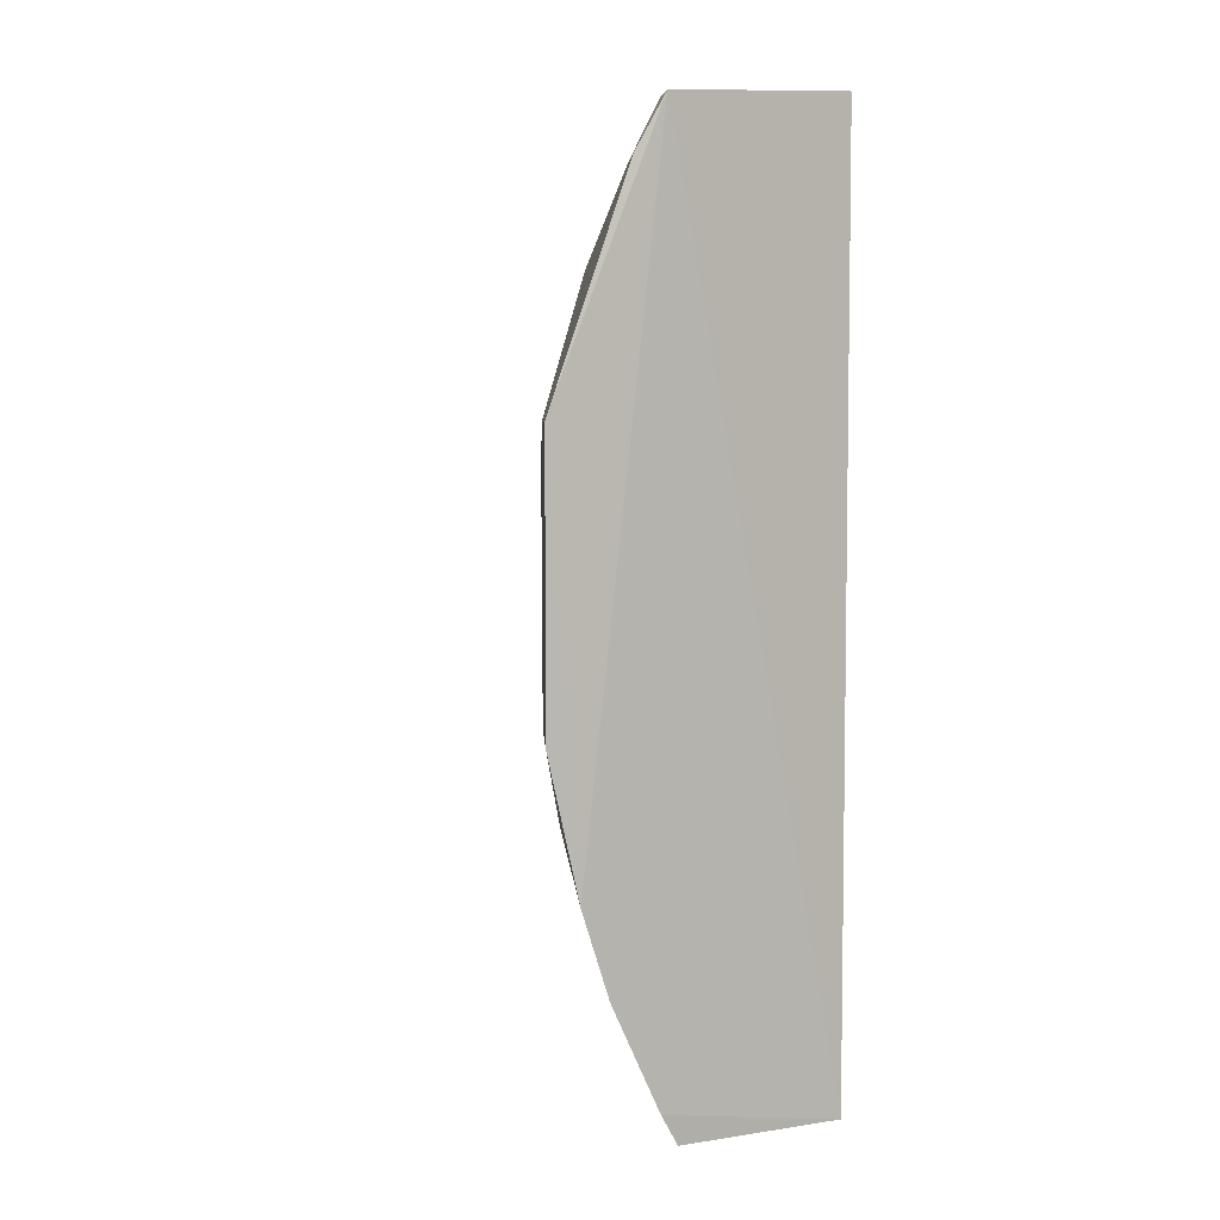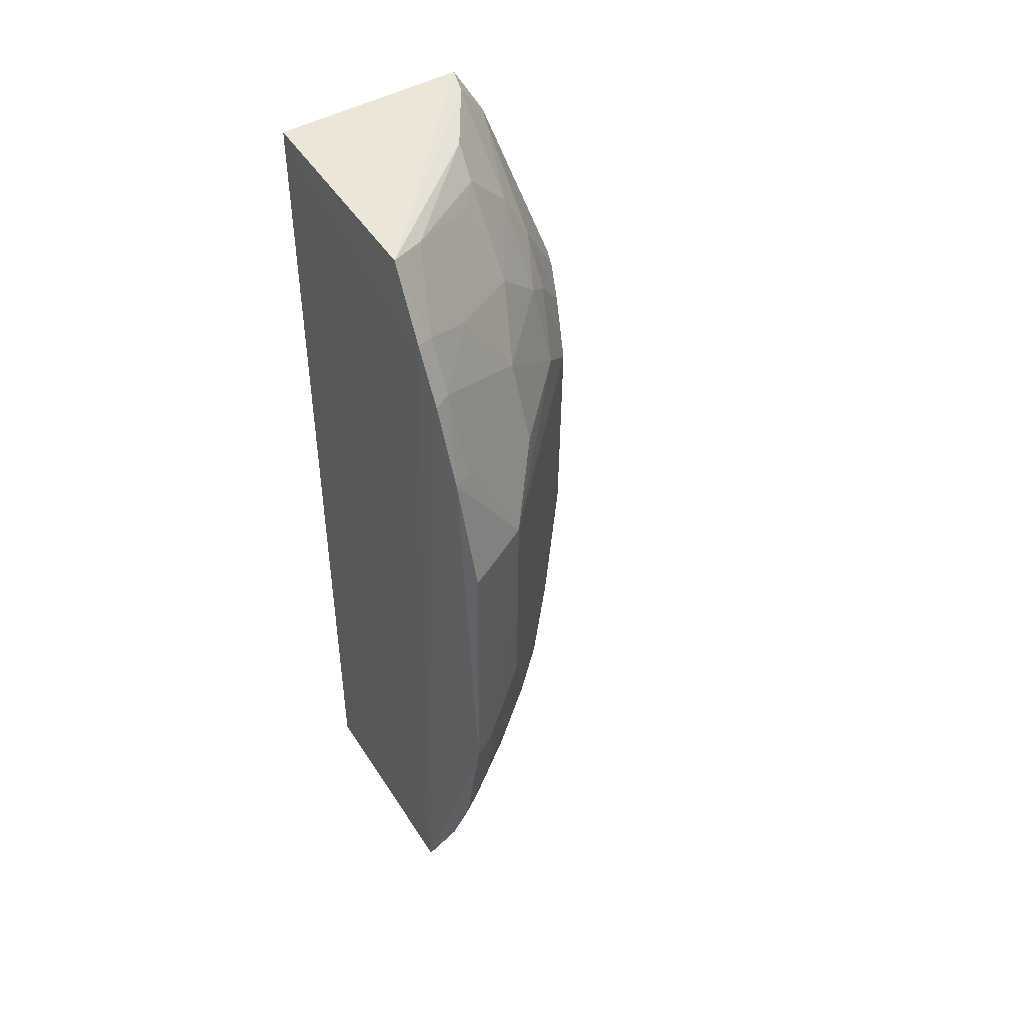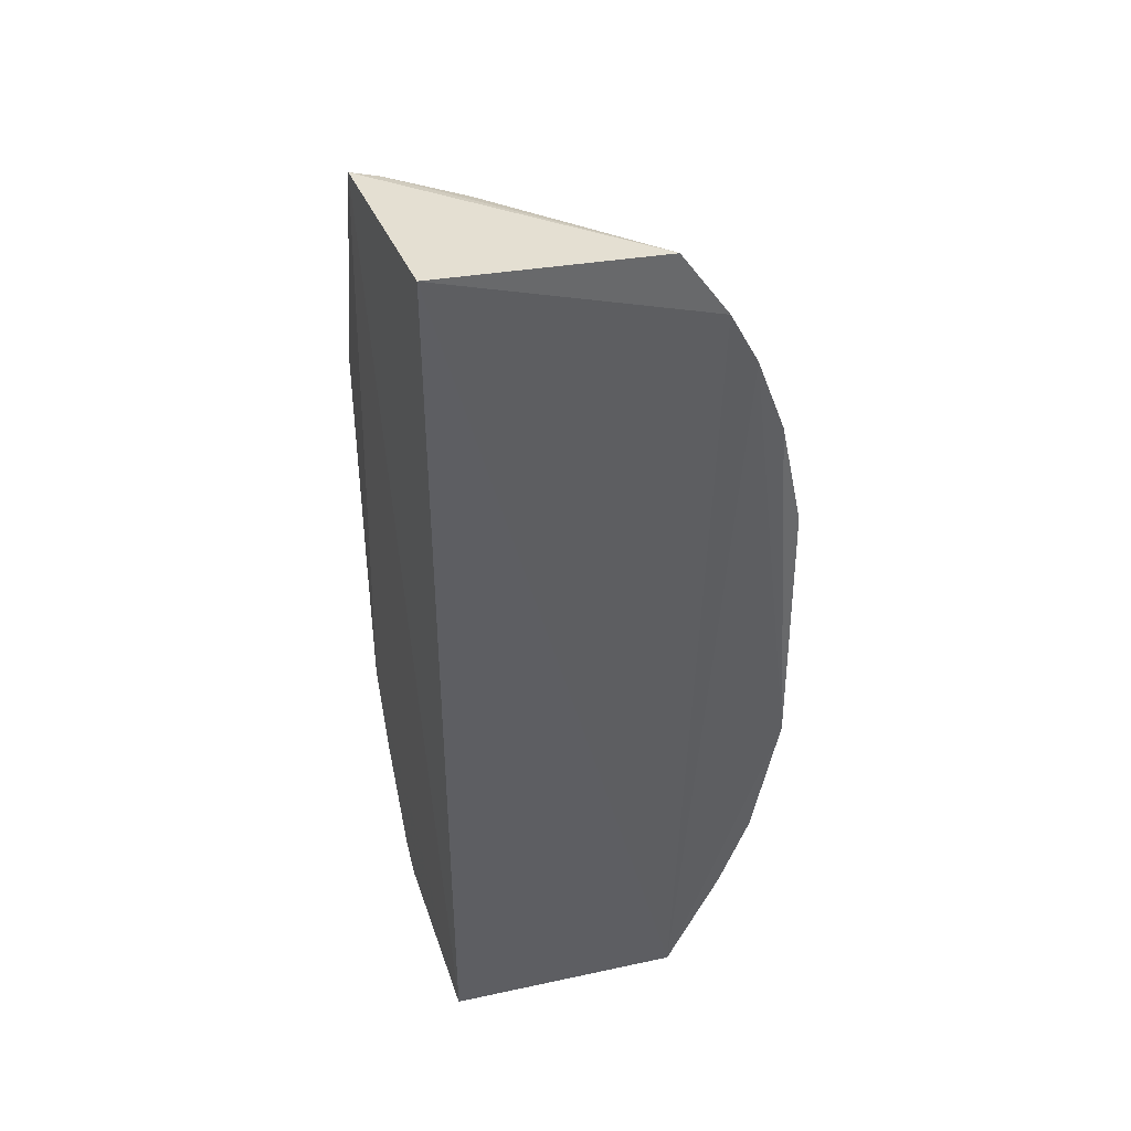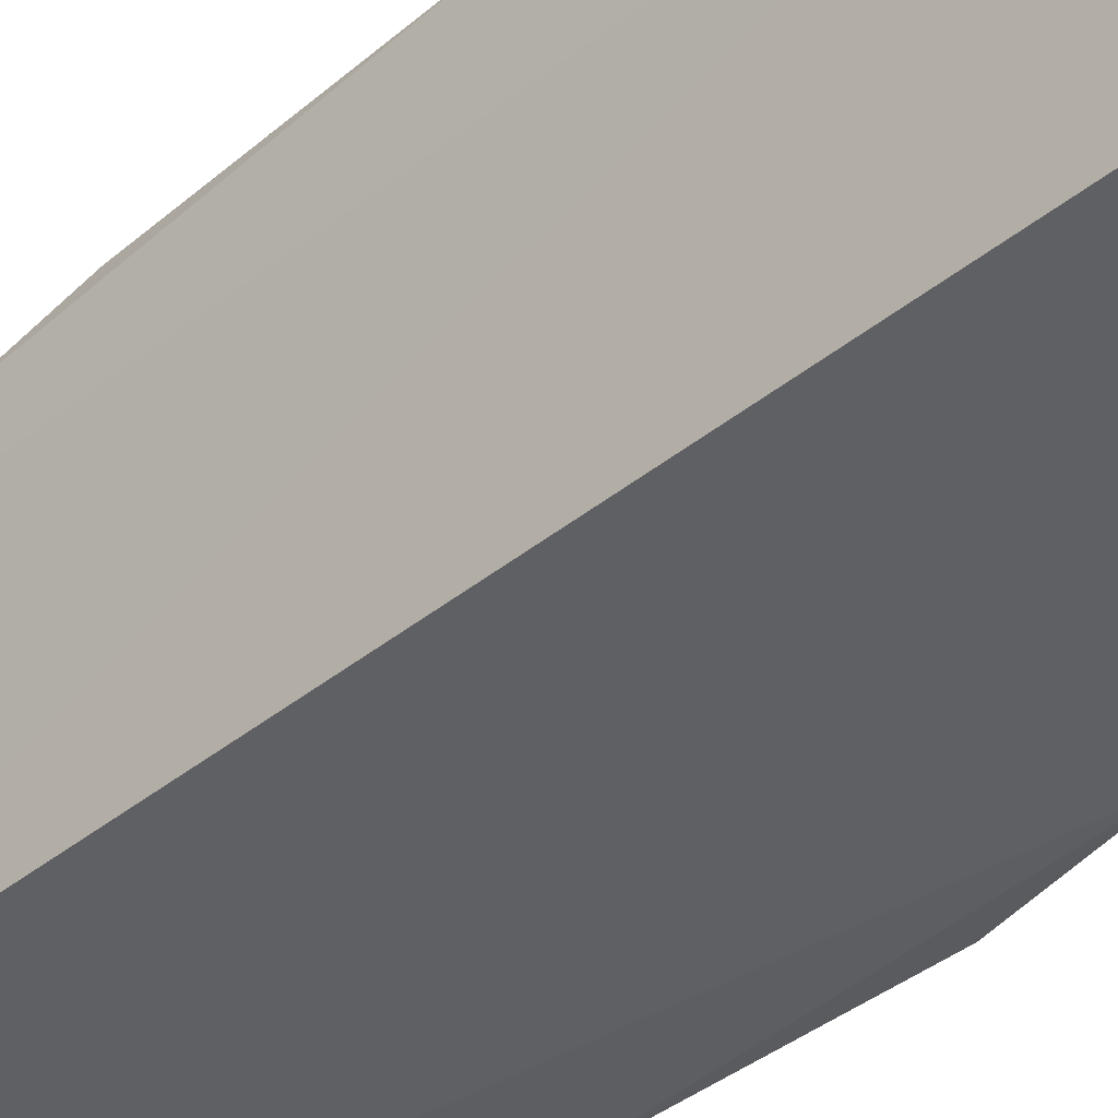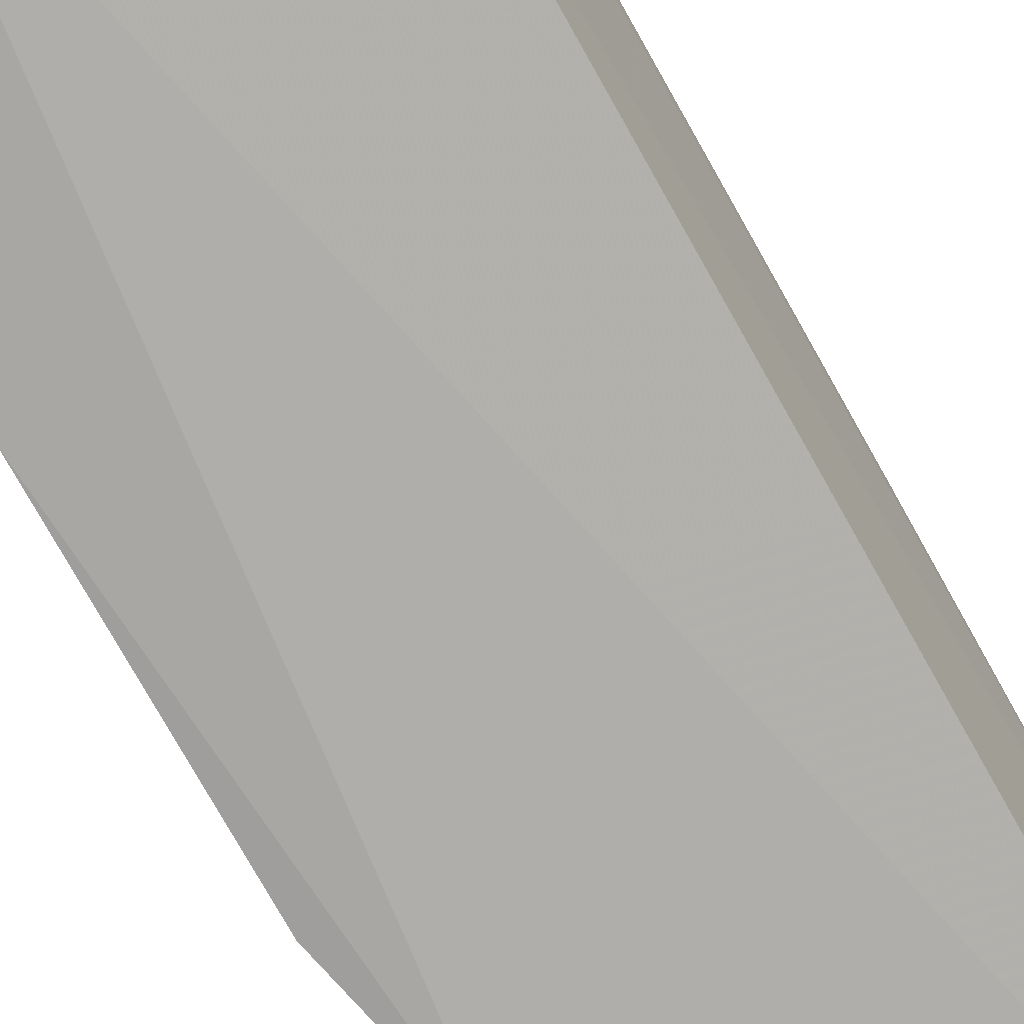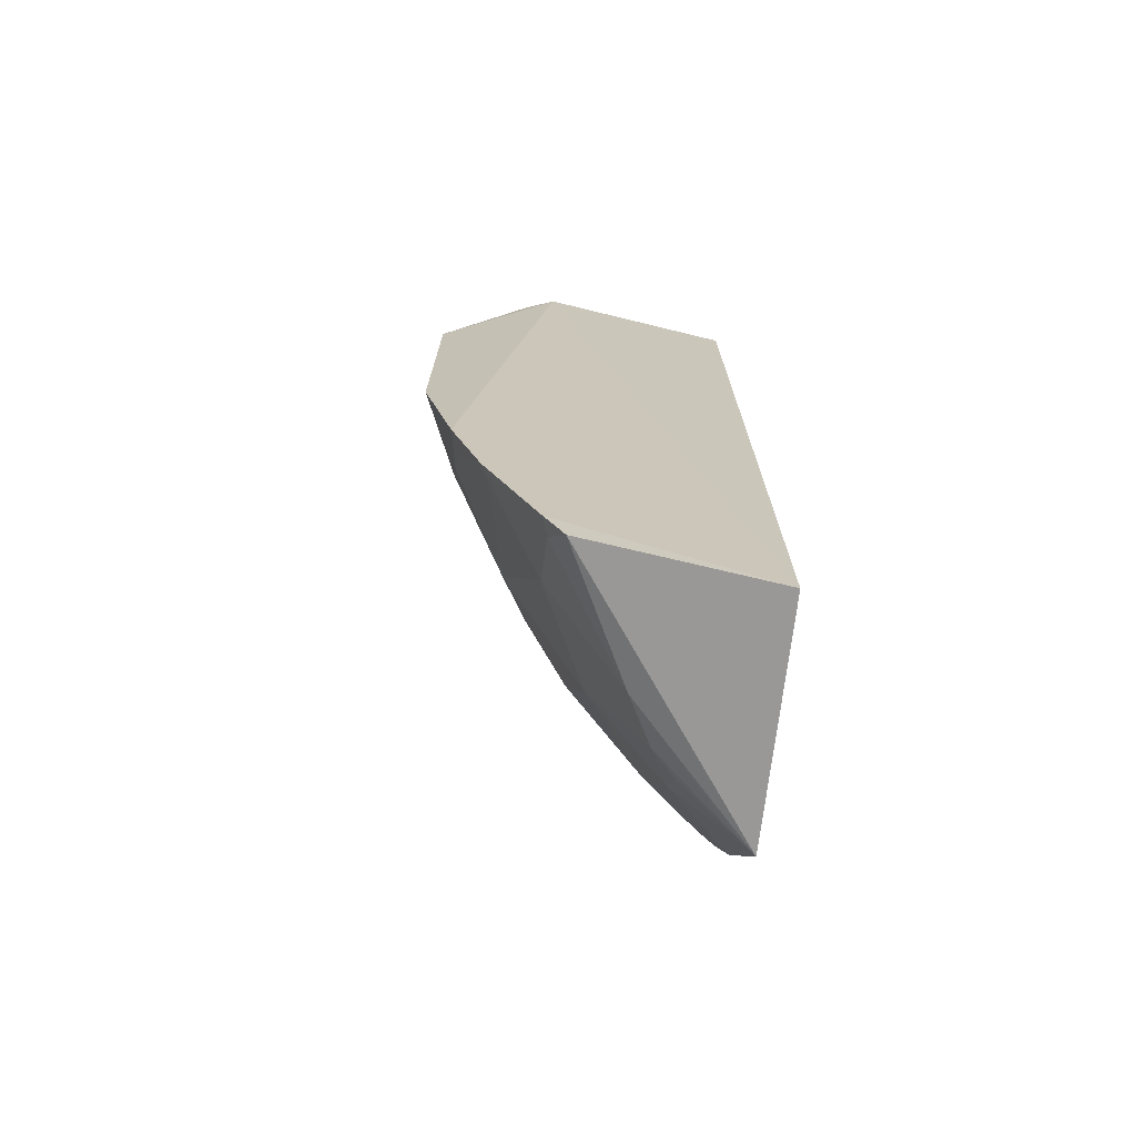
<metadata>
{"format":"obj","ext":"obj","renderer":"f3d","projection":"perspective","resolution":1024,"background":"white","views":[{"elev":5.5,"azim":149.2,"up":"+Y"},{"elev":46.5,"azim":-34.0,"up":"+Y"},{"elev":41.6,"azim":-106.3,"up":"+Y"},{"elev":-40.4,"azim":-45.2,"up":"+Z"},{"elev":-76.5,"azim":-150.6,"up":"+Z"},{"elev":-72.0,"azim":169.6,"up":"+Y"}]}
</metadata>
<code>
v 0.2598 -0.2581 0.345
v 0.4382 -0.06461 0.2149
v 0.3022 0.06458 0.3842
v 0.2641 0.2307 0.3351
v 0.2686 -0.2652 0.22
v 0.3875 0.1494 0.2669
v 0.2637 0.06478 0.4034
v 0.3447 -0.1096 0.3392
v 0.3666 -0.26 0.2163
v 0.2686 0.2348 0.22
v 0.4017 0.06409 0.284
v 0.3286 0.1351 0.3391
v 0.2606 0.1676 0.3742
v 0.2613 -0.08145 0.4045
v 0.3124 -0.2421 0.3097
v 0.3857 -0.1227 0.2838
v 0.3763 0.2272 0.2124
v 0.438 0.08035 0.2149
v 0.3016 -0.05141 0.3837
v 0.3436 0.2098 0.2792
v 0.3741 0.09399 0.31
v 0.2611 0.1257 0.3897
v 0.2609 0.1962 0.3592
v 0.272 -0.1534 0.3845
v 0.2746 0.06487 0.3983
v 0.328 -0.2536 0.2825
v 0.4055 -0.185 0.2134
v 0.3401 -0.1829 0.3128
v 0.4004 -0.05026 0.2834
v 0.4329 0.0796 0.2265
v 0.3931 0.1985 0.2141
v 0.4216 -0.1388 0.2124
v 0.3705 -0.09347 0.3136
v 0.2742 -0.07997 0.3982
v 0.3434 0.1647 0.3098
v 0.3465 0.2229 0.2636
v 0.3868 0.1218 0.2833
v 0.3295 0.09292 0.3542
v 0.2712 0.1662 0.3683
v 0.2616 -0.1552 0.3905
v 0.3148 -0.09555 0.3698
v 0.2982 -0.2111 0.3395
v 0.2692 -0.2563 0.3385
v 0.3769 -0.243 0.215
v 0.3711 -0.211 0.2537
v 0.4173 -0.06329 0.2548
v 0.4166 -0.108 0.2396
v 0.3719 0.1792 0.2674
v 0.3716 0.136 0.2956
v 0.2863 0.2238 0.3222
v 0.3717 0.2253 0.2265
v 0.4168 0.08087 0.255
v 0.2726 0.1232 0.3833
v 0.299 0.1791 0.34
v 0.261 -0.1982 0.3741
v 0.2858 -0.1246 0.3832
v 0.3003 -0.1387 0.3691
v 0.2985 -0.2398 0.3237
v 0.4 -0.1819 0.2248
v 0.3733 -0.242 0.2244
v 0.4154 -0.1373 0.2246
v 0.3882 0.1959 0.2265
v 0.3298 0.2063 0.2944
v 0.2709 0.193 0.3546
f 9 1 5
f 10 5 1
f 14 13 1
f 17 10 4
f 17 5 10
f 19 11 3
f 21 3 11
f 22 14 7
f 22 13 14
f 23 10 1
f 23 1 13
f 23 4 10
f 25 7 14
f 25 22 7
f 25 3 22
f 26 1 9
f 28 16 8
f 28 15 26
f 30 2 18
f 31 18 17
f 31 30 18
f 31 6 30
f 32 18 2
f 32 17 18
f 32 5 17
f 33 11 19
f 33 29 11
f 33 8 16
f 33 16 29
f 34 19 3
f 34 25 14
f 34 3 25
f 37 21 11
f 38 21 12
f 38 3 21
f 39 13 22
f 39 38 12
f 39 3 38
f 40 34 14
f 41 19 34
f 41 33 19
f 41 8 33
f 42 15 28
f 43 26 15
f 43 1 26
f 43 42 1
f 44 9 5
f 44 32 27
f 44 5 32
f 45 16 28
f 45 28 26
f 46 29 16
f 46 11 29
f 46 30 11
f 46 2 30
f 47 46 16
f 47 32 2
f 47 2 46
f 48 20 35
f 48 36 20
f 49 35 12
f 49 12 21
f 49 21 37
f 49 37 6
f 49 48 35
f 49 6 48
f 50 36 4
f 50 20 36
f 51 17 4
f 51 4 36
f 51 36 48
f 51 31 17
f 52 30 6
f 52 6 37
f 52 37 11
f 52 11 30
f 53 39 22
f 53 22 3
f 53 3 39
f 54 39 12
f 54 12 35
f 54 35 50
f 55 24 40
f 55 1 42
f 55 40 14
f 55 14 1
f 56 40 24
f 56 34 40
f 56 41 34
f 57 8 41
f 57 55 42
f 57 24 55
f 57 42 28
f 57 28 8
f 57 56 24
f 57 41 56
f 58 43 15
f 58 15 42
f 58 42 43
f 59 45 27
f 59 16 45
f 60 44 27
f 60 27 45
f 60 9 44
f 60 45 26
f 60 26 9
f 61 27 32
f 61 32 47
f 61 59 27
f 61 47 16
f 61 16 59
f 62 48 6
f 62 6 31
f 62 51 48
f 62 31 51
f 63 50 35
f 63 35 20
f 63 20 50
f 64 50 4
f 64 4 23
f 64 54 50
f 64 39 54
f 64 23 13
f 64 13 39

</code>
